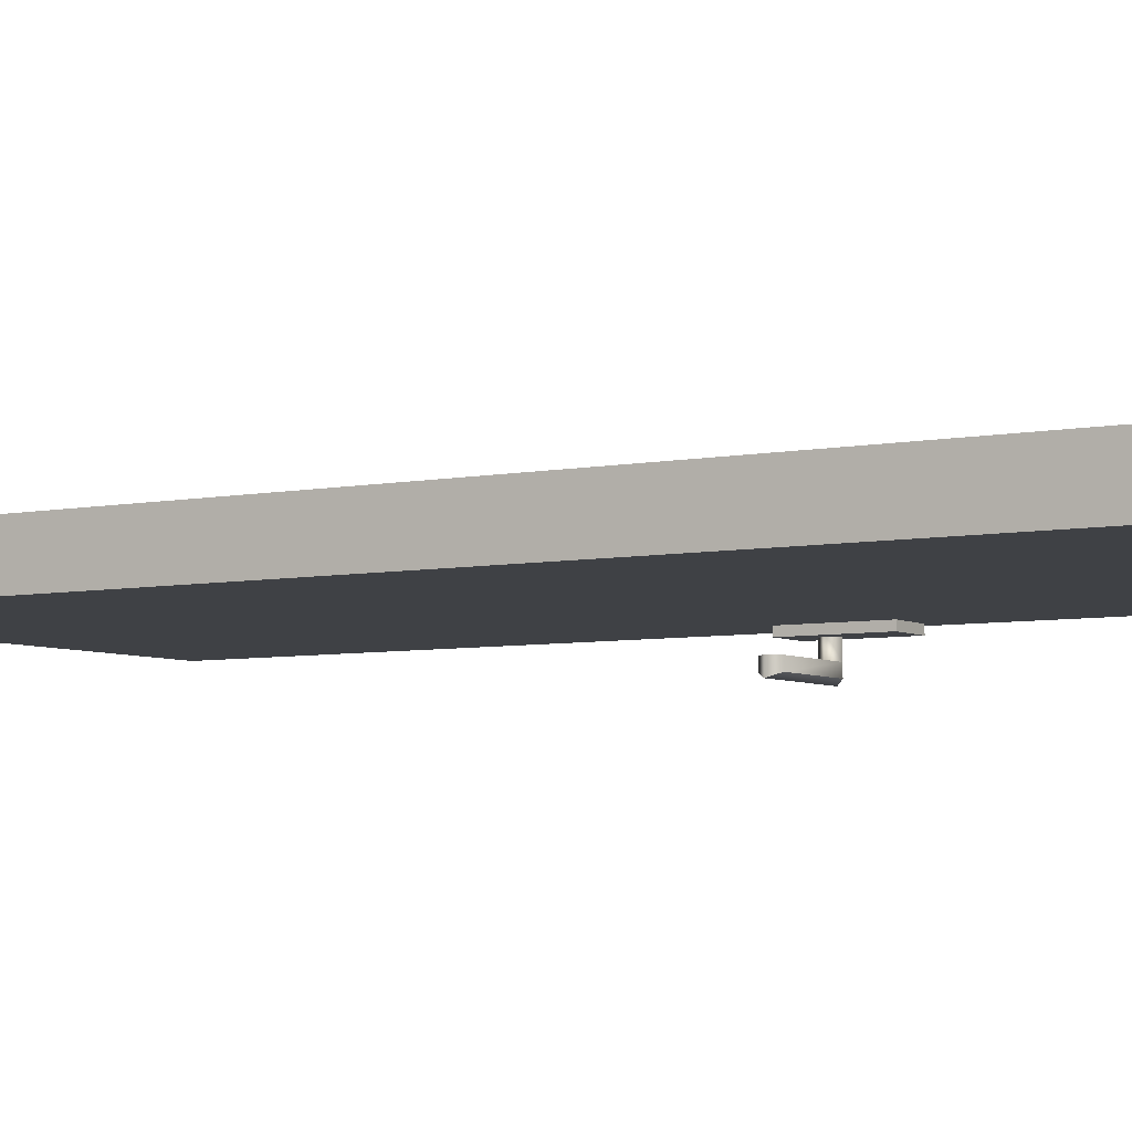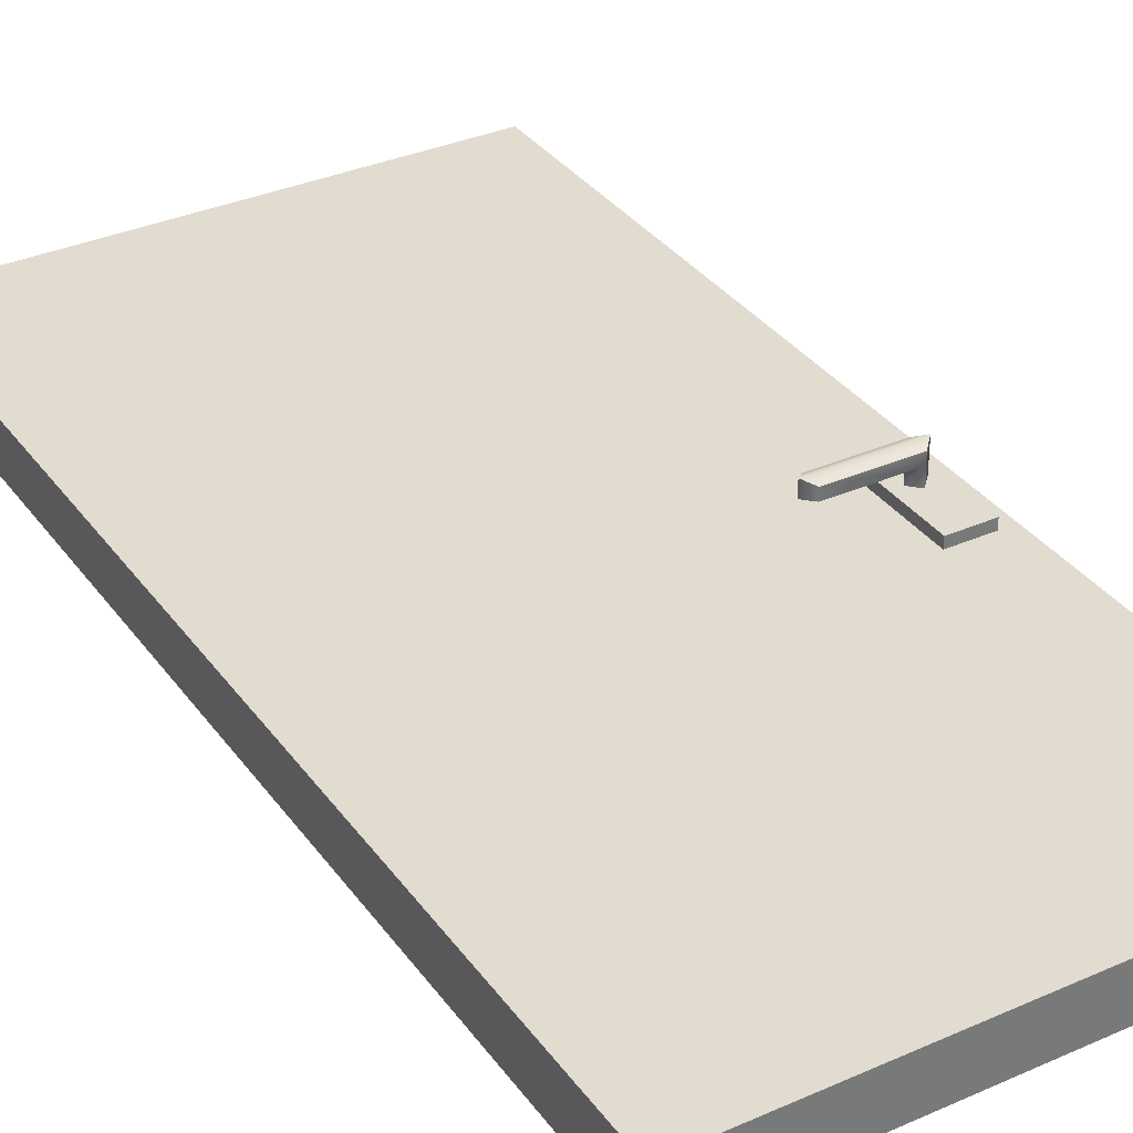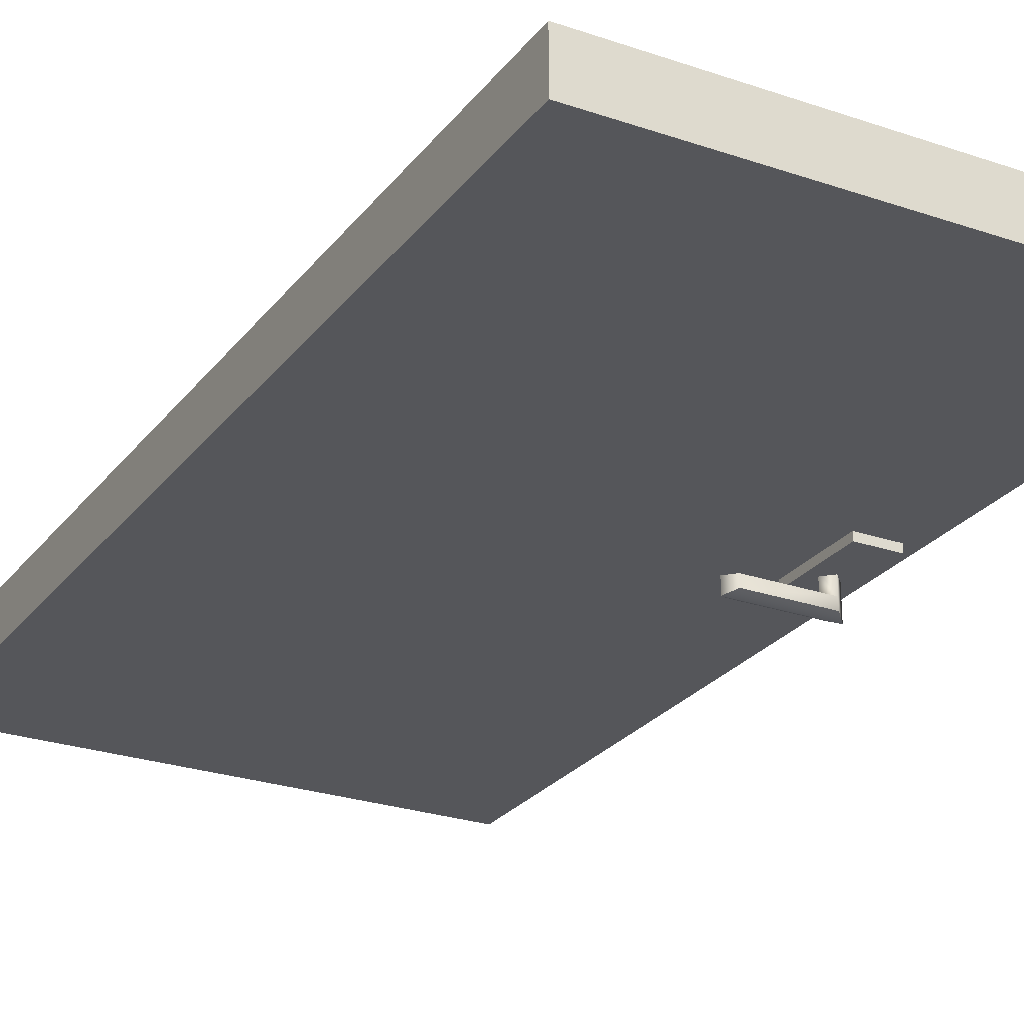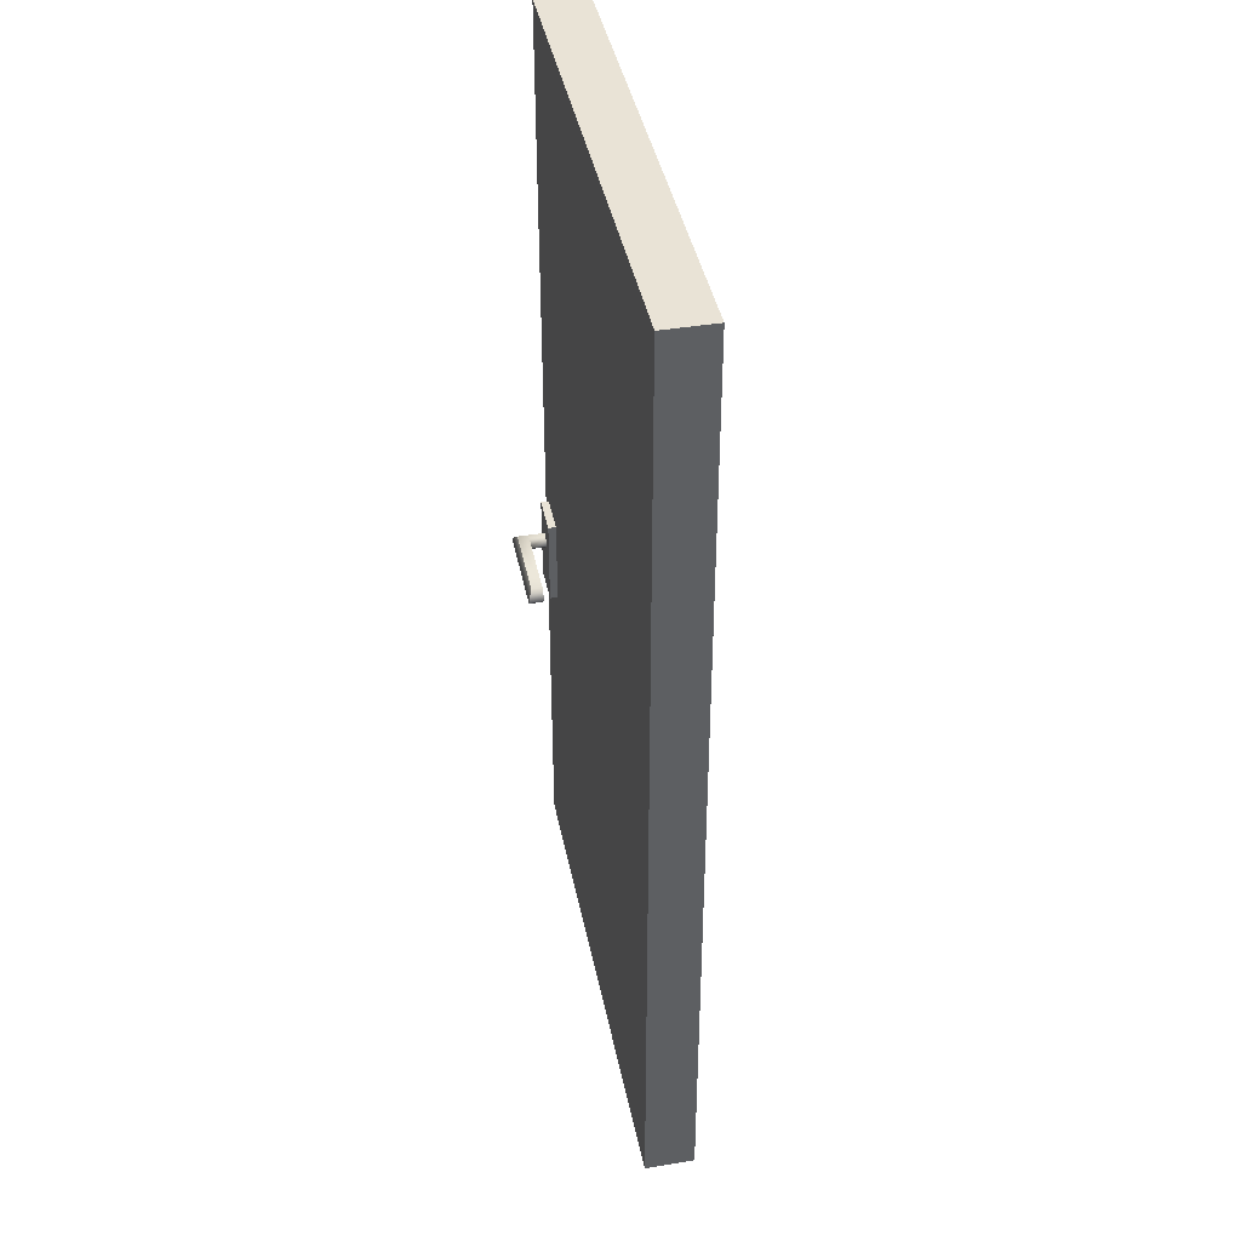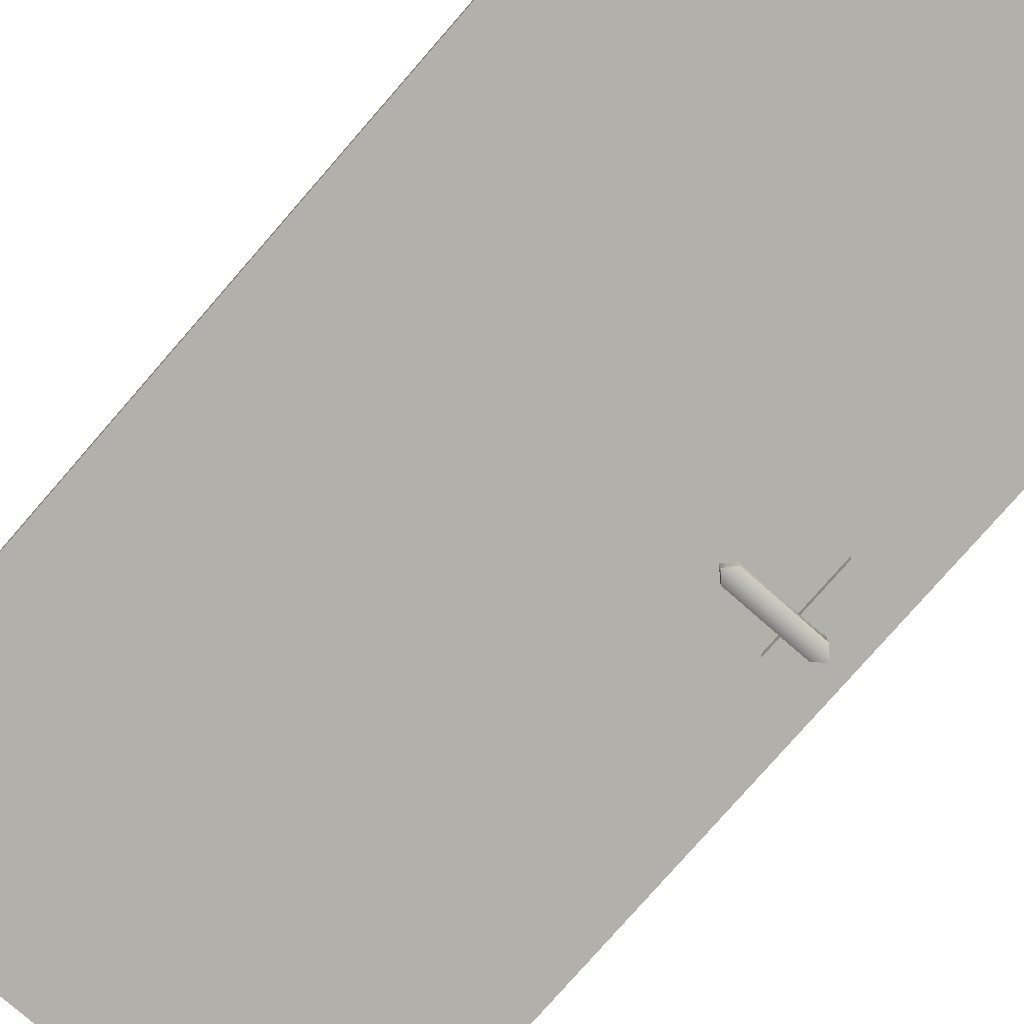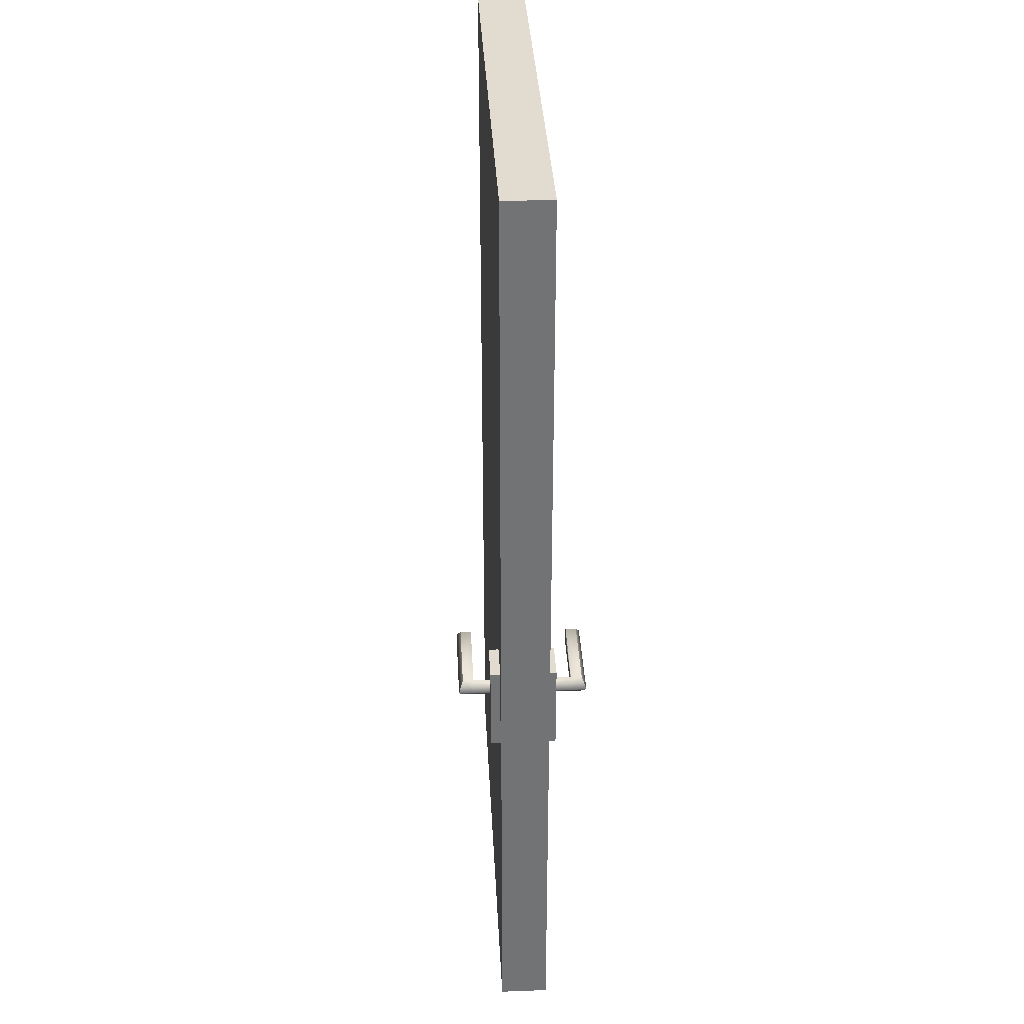
<metadata>
{"format":"obj","ext":"obj","renderer":"f3d","projection":"perspective","resolution":1024,"background":"white","views":[{"elev":-5.6,"azim":-57.6,"up":"+Z"},{"elev":34.3,"azim":-30.7,"up":"+Z"},{"elev":-25.8,"azim":-28.7,"up":"+Z"},{"elev":42.0,"azim":-101.4,"up":"+Y"},{"elev":-78.5,"azim":-41.1,"up":"+Z"},{"elev":34.5,"azim":87.1,"up":"+Y"}]}
</metadata>
<code>
o Door06
v -0.000251 -0.9949 -0.05
v 1 -0.9949 -0.05
v 1 0.9949 -0.05
v -0.000251 0.9949 -0.05
v 1 0.9949 0.05
v -0.000251 0.9949 0.05
v -0.000251 -0.9949 0.05
v 1 -0.9949 0.05
f 3 2 1 4
f 5 6 7 8
f 2 3 5 8
f 3 4 6 5
f 1 2 8 7
f 4 1 7 6
o DoorHandle_Handle
v 0.9072 -0.147 0.1348
v 0.9259 -0.1282 0.1263
v 0.9072 -0.147 0.06117
v 0.9259 -0.1282 0.06117
v 0.9259 -0.1657 0.1263
v 0.9446 -0.147 0.1348
v 0.9259 -0.1657 0.06117
v 0.9446 -0.147 0.06117
v 0.9072 -0.147 0.1042
v 0.9259 -0.1282 0.1042
v 0.9259 -0.1657 0.1042
v 0.9446 -0.147 0.1042
v 0.7448 -0.147 0.1042
v 0.7448 -0.147 0.1348
v 0.7636 -0.1282 0.1263
v 0.7636 -0.1657 0.1263
v 0.7636 -0.1282 0.1042
v 0.7636 -0.1657 0.1042
v 0.9676 -0.08216 0.07024
v 0.9676 -0.2664 0.07024
v 0.9676 -0.08216 0.03902
v 0.9676 -0.2664 0.03902
v 0.8843 -0.08216 0.07024
v 0.8843 -0.2664 0.07024
v 0.8843 -0.08216 0.03902
v 0.8843 -0.2664 0.03902
f 17 18 12 11
f 19 20 14 13
f 14 9 13
f 17 19 26 21
f 20 18 10 14
f 16 12 18 20
f 11 15 19 17
f 15 16 20 19
f 18 17 21 25
f 21 26 24 22
f 22 23 25 21
f 10 18 25 23
f 19 13 24 26
f 9 10 23 22
f 13 9 22 24
f 14 10 9
f 27 28 30 29
f 33 34 32 31
f 31 32 28 27
f 29 33 31 27
f 34 30 28 32
o DoorHandle_Handle.001
v 0.9072 -0.147 -0.1302
v 0.9259 -0.1282 -0.1217
v 0.9072 -0.147 -0.05659
v 0.9259 -0.1282 -0.05659
v 0.9259 -0.1657 -0.1217
v 0.9446 -0.147 -0.1302
v 0.9259 -0.1657 -0.05659
v 0.9446 -0.147 -0.05659
v 0.9072 -0.147 -0.09959
v 0.9259 -0.1282 -0.09959
v 0.9259 -0.1657 -0.09959
v 0.9446 -0.147 -0.09959
v 0.7448 -0.147 -0.09959
v 0.7448 -0.147 -0.1302
v 0.7636 -0.1282 -0.1217
v 0.7636 -0.1657 -0.1217
v 0.7636 -0.1282 -0.09959
v 0.7636 -0.1657 -0.09959
v 0.9676 -0.08216 -0.06567
v 0.9676 -0.2664 -0.06567
v 0.9676 -0.08216 -0.03444
v 0.9676 -0.2664 -0.03444
v 0.8843 -0.08216 -0.06567
v 0.8843 -0.2664 -0.06567
v 0.8843 -0.08216 -0.03444
v 0.8843 -0.2664 -0.03444
f 43 37 38 44
f 45 39 40 46
f 40 39 35
f 43 47 52 45
f 46 40 36 44
f 42 46 44 38
f 37 43 45 41
f 41 45 46 42
f 44 51 47 43
f 47 48 50 52
f 48 47 51 49
f 36 49 51 44
f 45 52 50 39
f 35 48 49 36
f 39 50 48 35
f 40 35 36
f 53 55 56 54
f 59 57 58 60
f 57 53 54 58
f 55 53 57 59
f 60 58 54 56

</code>
